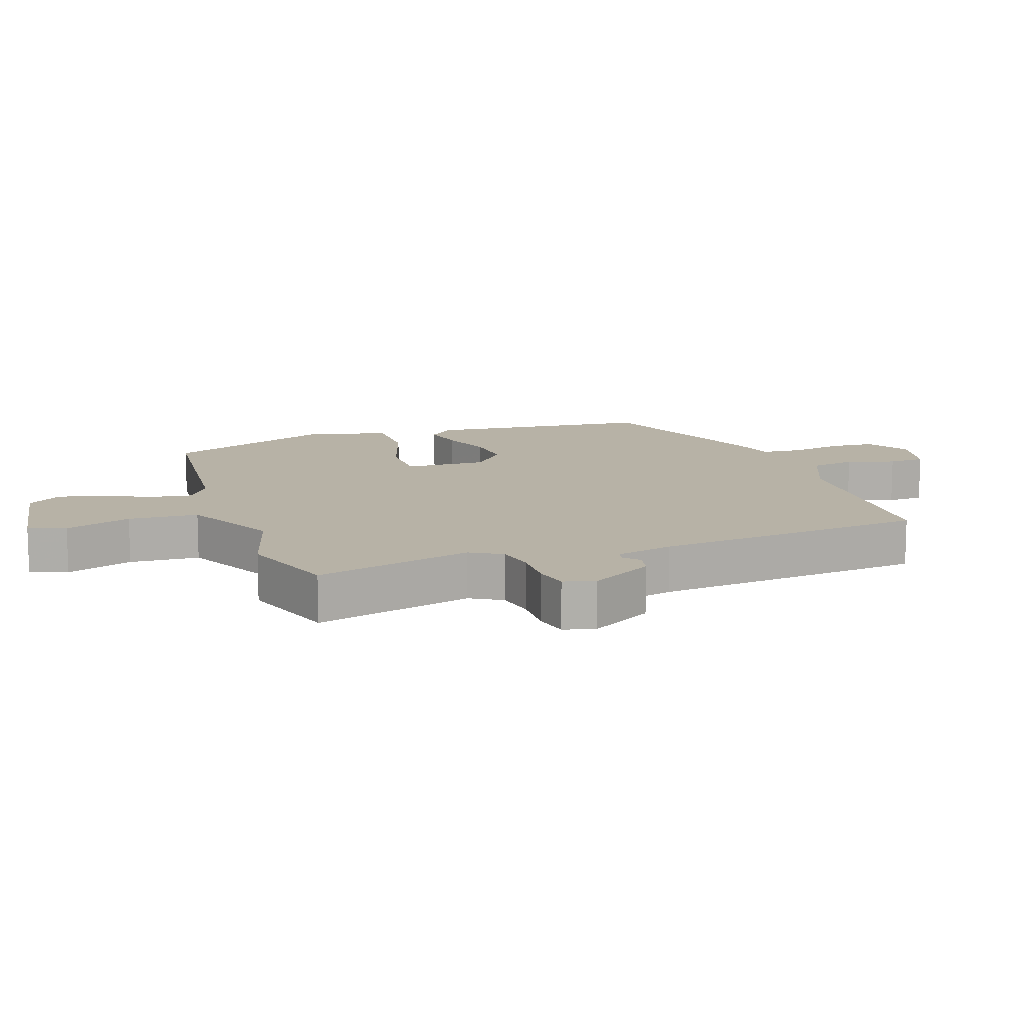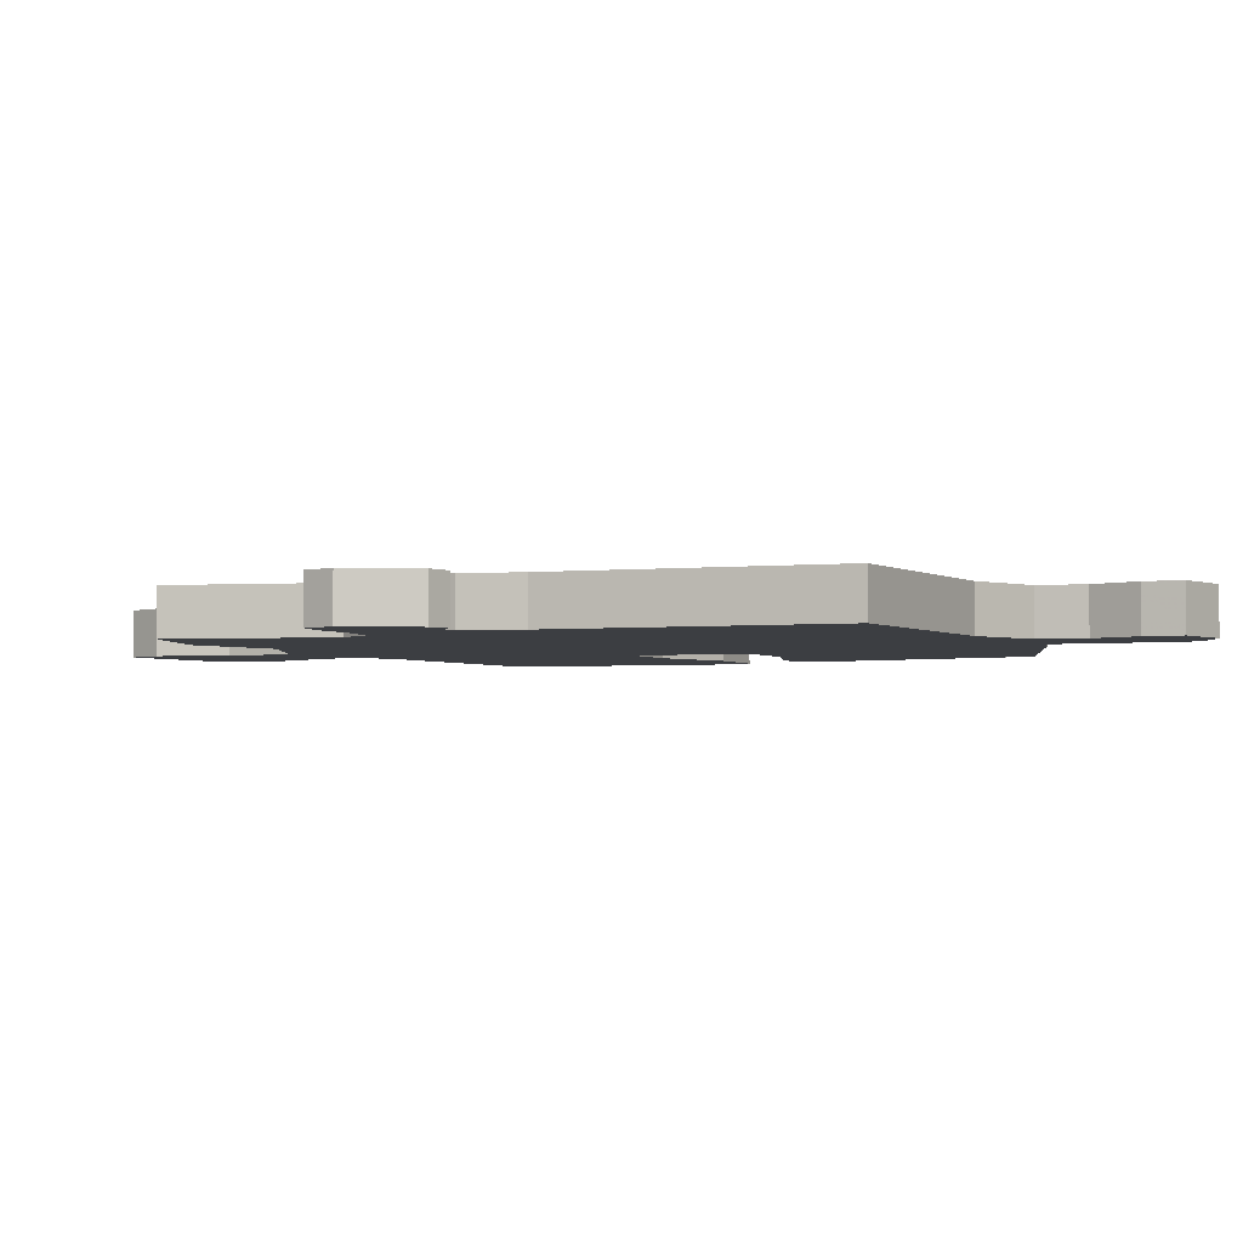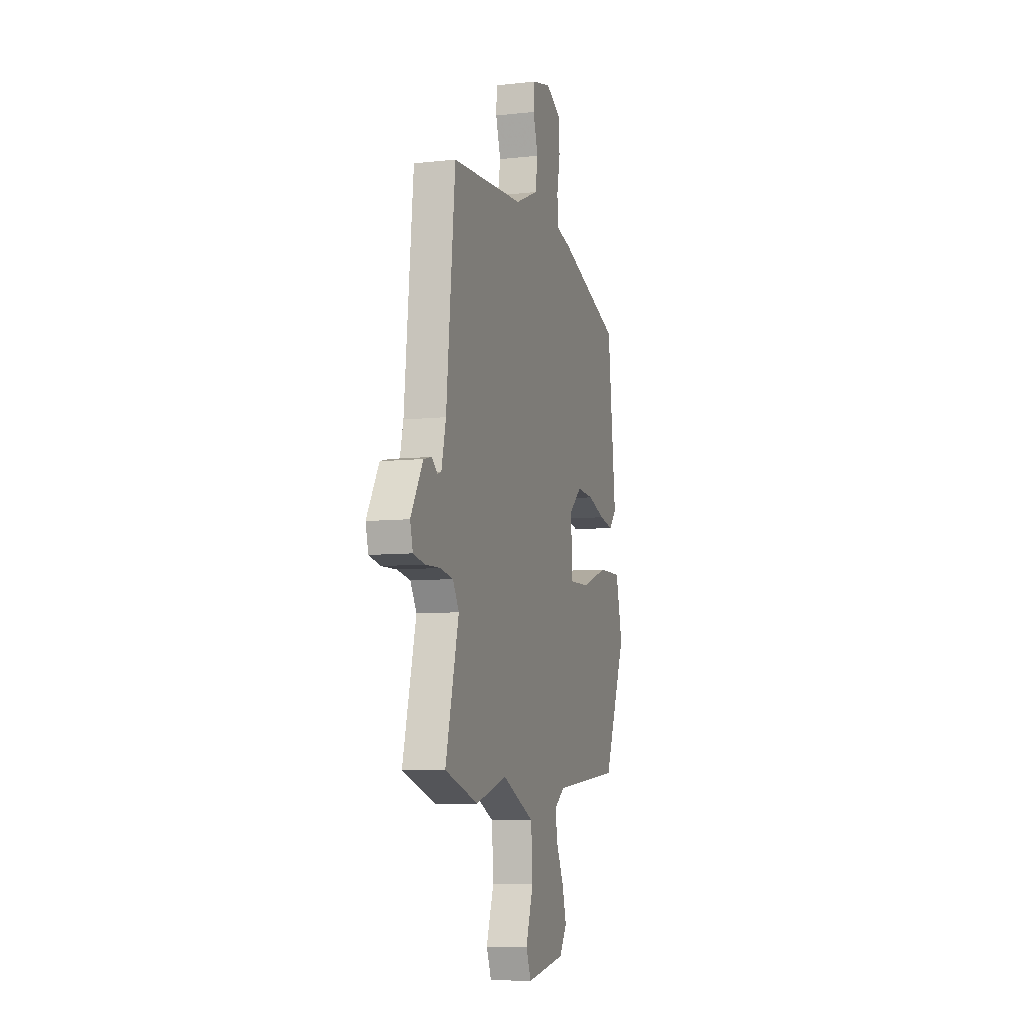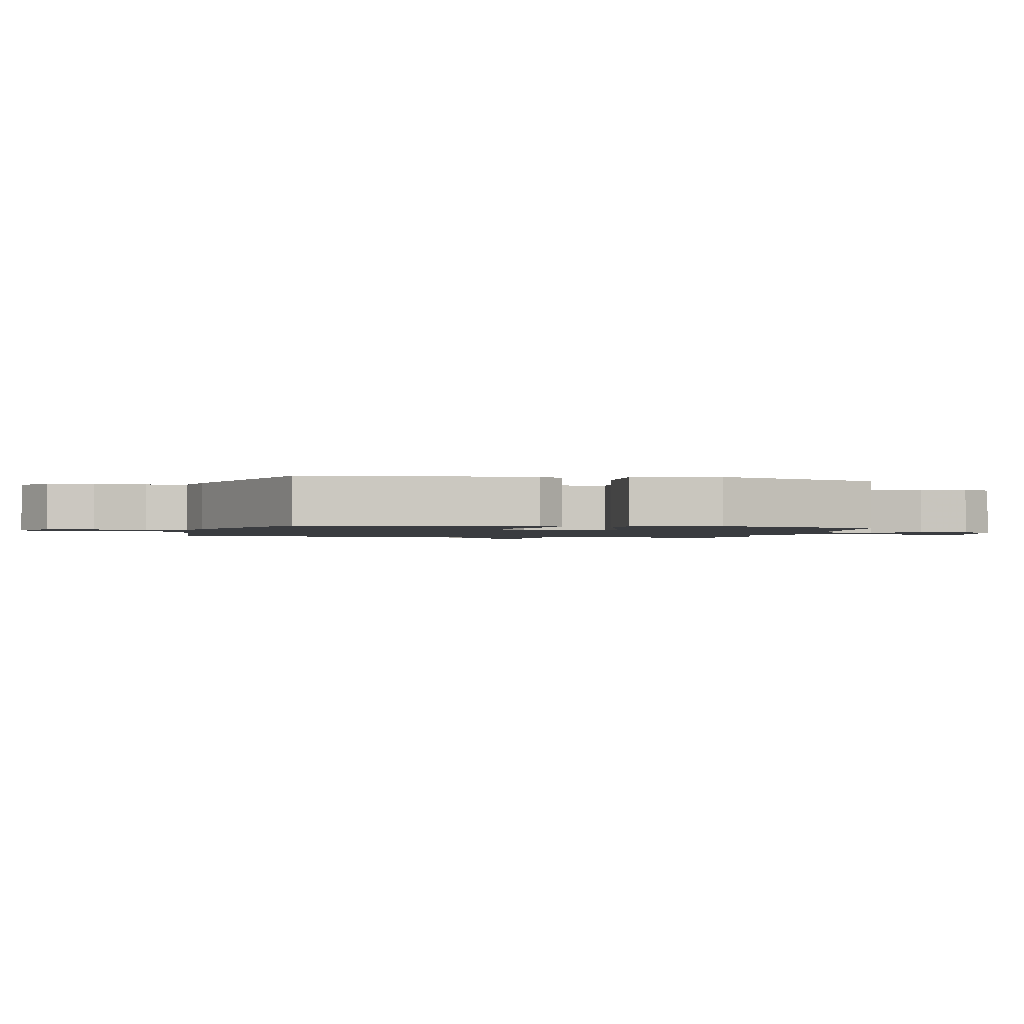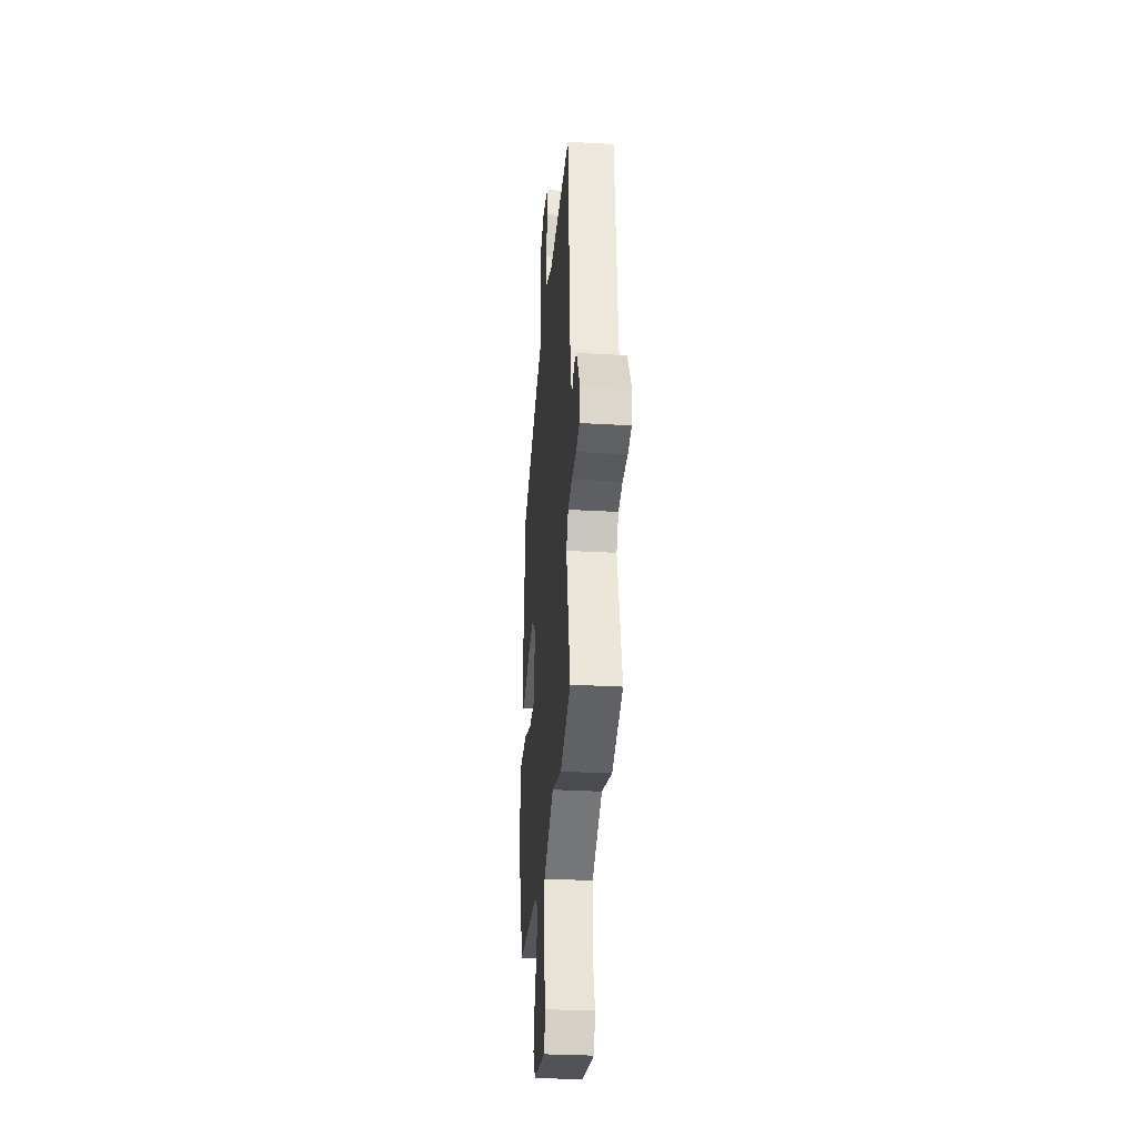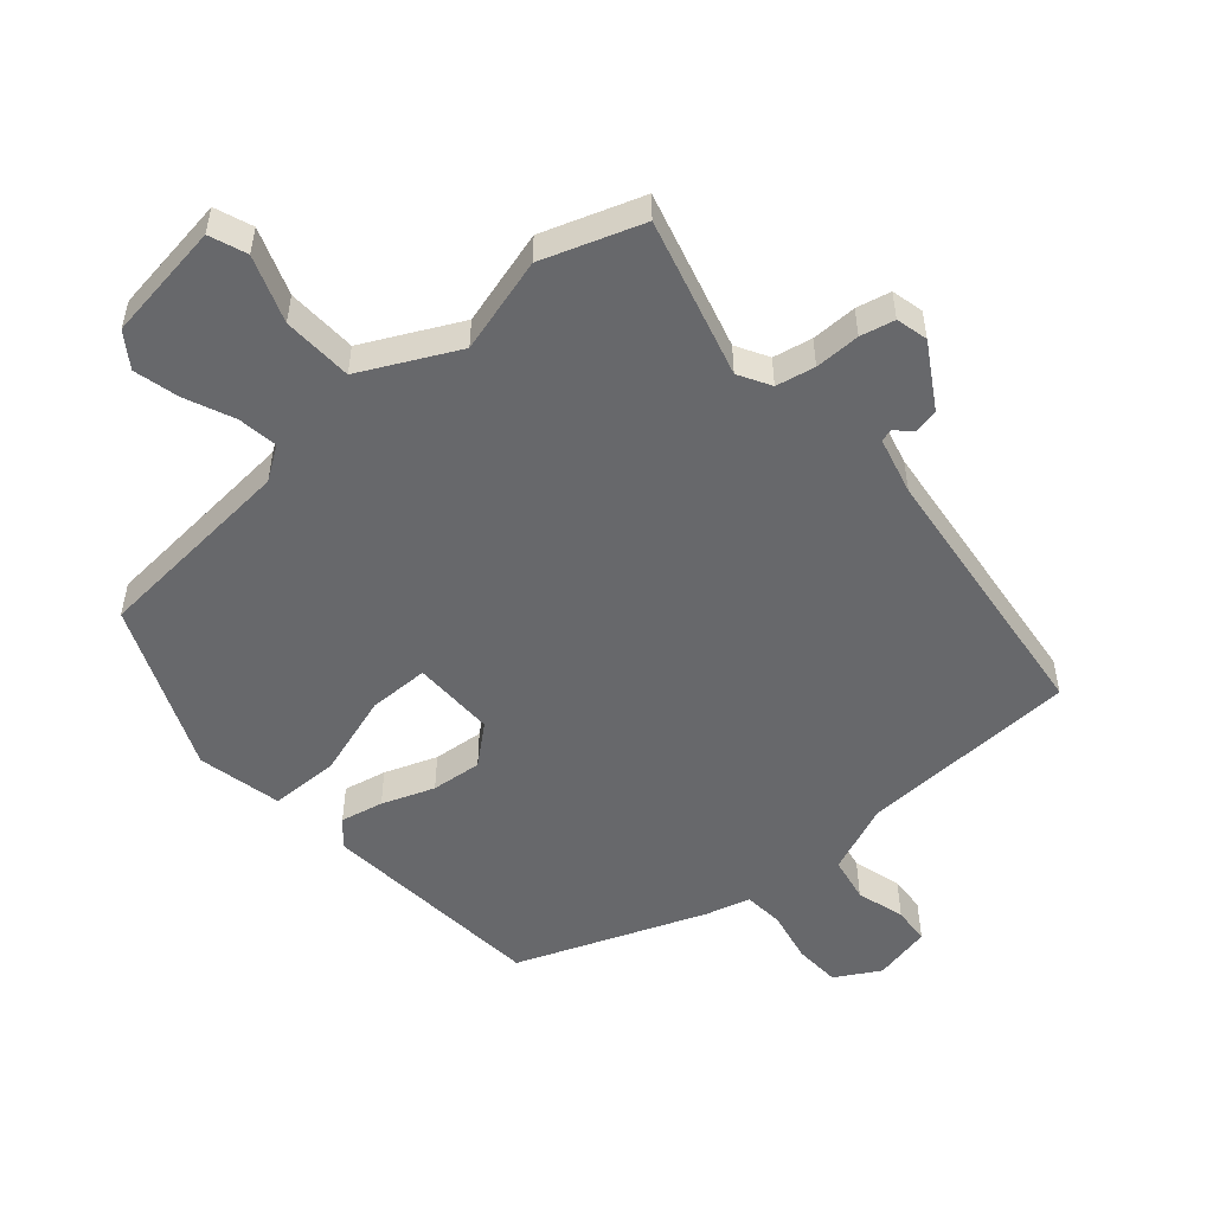
<metadata>
{"format":"obj","ext":"obj","renderer":"f3d","projection":"perspective","resolution":1024,"background":"white","views":[{"elev":12.4,"azim":-109.5,"up":"+Y"},{"elev":-3.2,"azim":-64.9,"up":"+Y"},{"elev":-7.6,"azim":-72.7,"up":"+Z"},{"elev":-1.5,"azim":78.6,"up":"+Y"},{"elev":-31.2,"azim":-94.7,"up":"+Z"},{"elev":-52.4,"azim":-140.2,"up":"+Y"}]}
</metadata>
<code>
v 0.459 0.07 0.386
v 0.497 0.07 0.037
v 0.463 0.07 -0.002
v 0.397 0.07 0.011
v 0.316 0.07 0.039
v 0.238 0.07 0.045
v 0.18 0.07 -0.006
v 0.184 0.07 -0.134
v 0.277 0.07 -0.133
v 0.404 0.07 -0.09
v 0.51 0.07 -0.09
v 0.541 0.07 -0.219
v 0.437 0.07 -0.48
v 0.122 0.07 -0.512
v 0.072 0.07 -0.547
v 0.082 0.07 -0.609
v 0.116 0.07 -0.683
v 0.135 0.07 -0.753
v 0.1 0.07 -0.806
v -0.082 0.07 -0.836
v -0.105 0.07 -0.779
v -0.07 0.07 -0.676
v -0.077 0.07 -0.568
v -0.226 0.07 -0.497
v -0.372 0.07 -0.541
v -0.527 0.07 -0.491
v -0.465 0.07 -0.246
v -0.494 0.07 -0.197
v -0.554 0.07 -0.186
v -0.624 0.07 -0.188
v -0.677 0.07 -0.177
v -0.69 0.07 -0.128
v -0.633 0.07 -0.03
v -0.595 0.07 -0.021
v -0.57 0.07 -0.043
v -0.551 0.07 -0.038
v -0.53 0.07 0.051
v -0.489 0.07 0.473
v -0.152 0.07 0.493
v -0.046 0.07 0.539
v -0.034 0.07 0.609
v -0.057 0.07 0.683
v -0.054 0.07 0.74
v 0.035 0.07 0.761
v 0.104 0.07 0.723
v 0.109 0.07 0.652
v 0.094 0.07 0.572
v 0.1 0.07 0.51
v 0.169 0.07 0.492
v 0.459 0 0.386
v 0.497 0 0.037
v 0.463 0 -0.002
v 0.397 0 0.011
v 0.316 0 0.039
v 0.238 0 0.045
v 0.18 0 -0.006
v 0.184 0 -0.134
v 0.277 0 -0.133
v 0.404 0 -0.09
v 0.51 0 -0.09
v 0.541 0 -0.219
v 0.437 0 -0.48
v 0.122 0 -0.512
v 0.072 0 -0.547
v 0.082 0 -0.609
v 0.116 0 -0.683
v 0.135 0 -0.753
v 0.1 0 -0.806
v -0.082 0 -0.836
v -0.105 0 -0.779
v -0.07 0 -0.676
v -0.077 0 -0.568
v -0.226 0 -0.497
v -0.372 0 -0.541
v -0.527 0 -0.491
v -0.465 0 -0.246
v -0.494 0 -0.197
v -0.554 0 -0.186
v -0.624 0 -0.188
v -0.677 0 -0.177
v -0.69 0 -0.128
v -0.633 0 -0.03
v -0.595 0 -0.021
v -0.57 0 -0.043
v -0.551 0 -0.038
v -0.53 0 0.051
v -0.489 0 0.473
v -0.152 0 0.493
v -0.046 0 0.539
v -0.034 0 0.609
v -0.057 0 0.683
v -0.054 0 0.74
v 0.035 0 0.761
v 0.104 0 0.723
v 0.109 0 0.652
v 0.094 0 0.572
v 0.1 0 0.51
v 0.169 0 0.492
f 3 4 5
f 2 3 5
f 1 2 5
f 49 1 5
f 48 49 5
f 45 46 47
f 44 45 47
f 43 44 47
f 42 43 47
f 41 42 47
f 40 41 47 48
f 48 5 6
f 40 48 6
f 39 40 6
f 39 6 7
f 38 39 7
f 37 38 7
f 33 34 35
f 32 33 35
f 31 32 35
f 30 31 35
f 29 30 35
f 28 29 35 36
f 37 7 8
f 36 37 8
f 28 36 8
f 27 28 8
f 27 8 9
f 26 27 9
f 25 26 9
f 24 25 9
f 20 21 22
f 19 20 22
f 18 19 22
f 17 18 22
f 16 17 22
f 15 16 22 23
f 9 10 11
f 24 9 11
f 23 24 11
f 15 23 11
f 14 15 11
f 11 12 13 14
f 54 53 52
f 54 52 51
f 54 51 50
f 54 50 98
f 54 98 97
f 96 95 94
f 96 94 93
f 96 93 92
f 96 92 91
f 96 91 90
f 97 96 90 89
f 55 54 97
f 55 97 89
f 55 89 88
f 56 55 88
f 56 88 87
f 56 87 86
f 84 83 82
f 84 82 81
f 84 81 80
f 84 80 79
f 84 79 78
f 85 84 78 77
f 57 56 86
f 57 86 85
f 57 85 77
f 57 77 76
f 58 57 76
f 58 76 75
f 58 75 74
f 58 74 73
f 71 70 69
f 71 69 68
f 71 68 67
f 71 67 66
f 71 66 65
f 72 71 65 64
f 60 59 58
f 60 58 73
f 60 73 72
f 60 72 64
f 60 64 63
f 63 62 61 60
f 1 50 51 2
f 2 51 52 3
f 3 52 53 4
f 4 53 54 5
f 5 54 55 6
f 6 55 56 7
f 7 56 57 8
f 8 57 58 9
f 9 58 59 10
f 10 59 60 11
f 11 60 61 12
f 12 61 62 13
f 13 62 63 14
f 14 63 64 15
f 15 64 65 16
f 16 65 66 17
f 17 66 67 18
f 18 67 68 19
f 19 68 69 20
f 20 69 70 21
f 21 70 71 22
f 22 71 72 23
f 23 72 73 24
f 24 73 74 25
f 25 74 75 26
f 26 75 76 27
f 27 76 77 28
f 28 77 78 29
f 29 78 79 30
f 30 79 80 31
f 31 80 81 32
f 32 81 82 33
f 33 82 83 34
f 34 83 84 35
f 35 84 85 36
f 36 85 86 37
f 37 86 87 38
f 38 87 88 39
f 39 88 89 40
f 40 89 90 41
f 41 90 91 42
f 42 91 92 43
f 43 92 93 44
f 44 93 94 45
f 45 94 95 46
f 46 95 96 47
f 47 96 97 48
f 48 97 98 49
f 49 98 50 1

</code>
